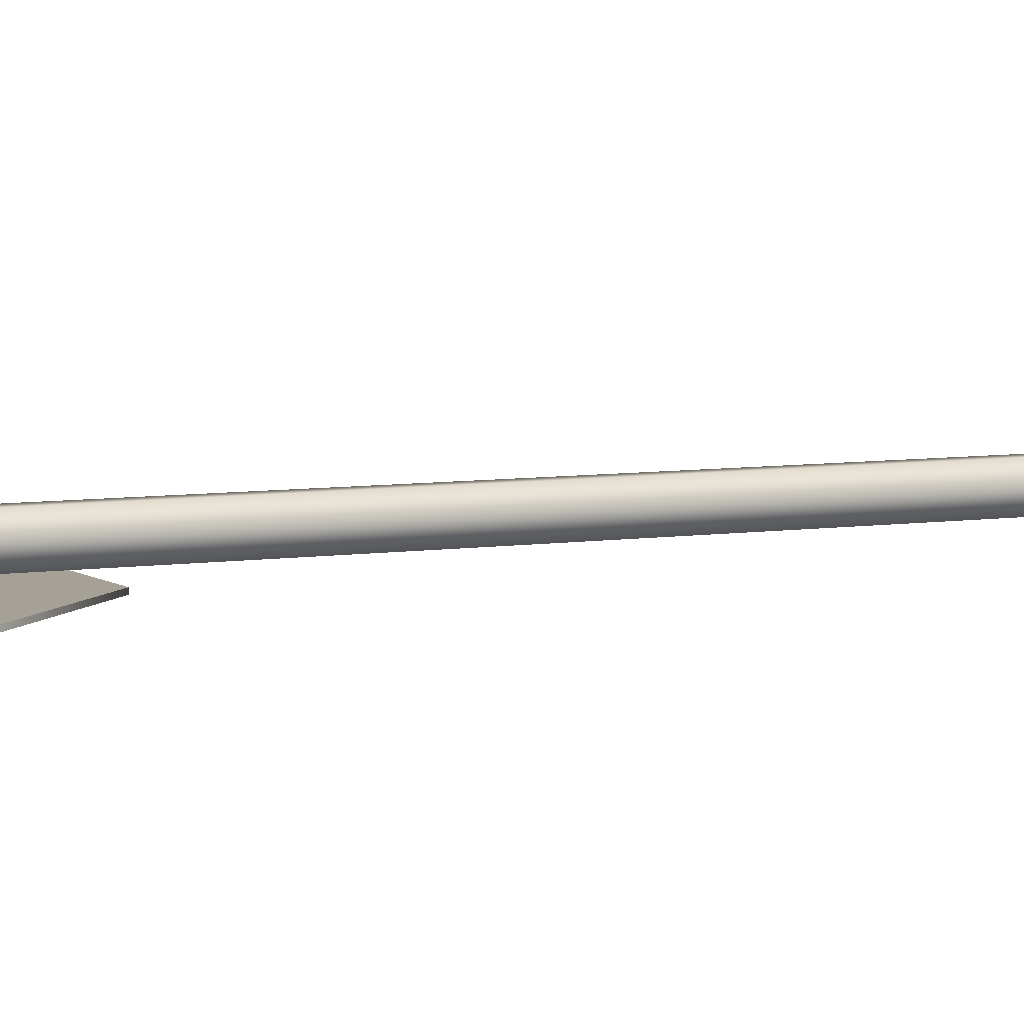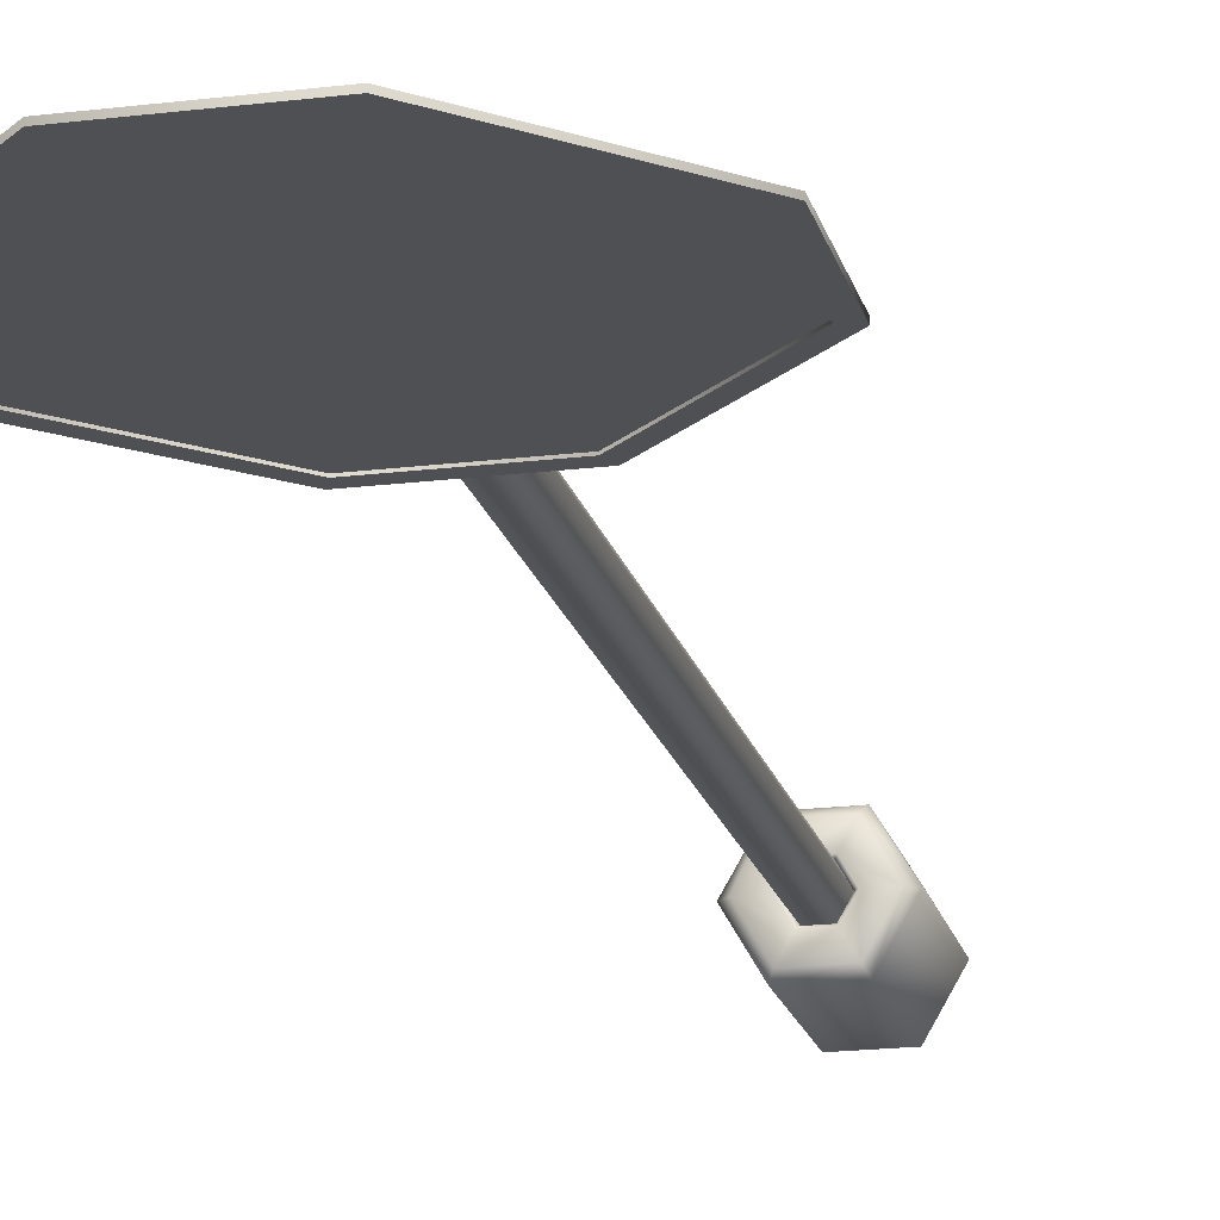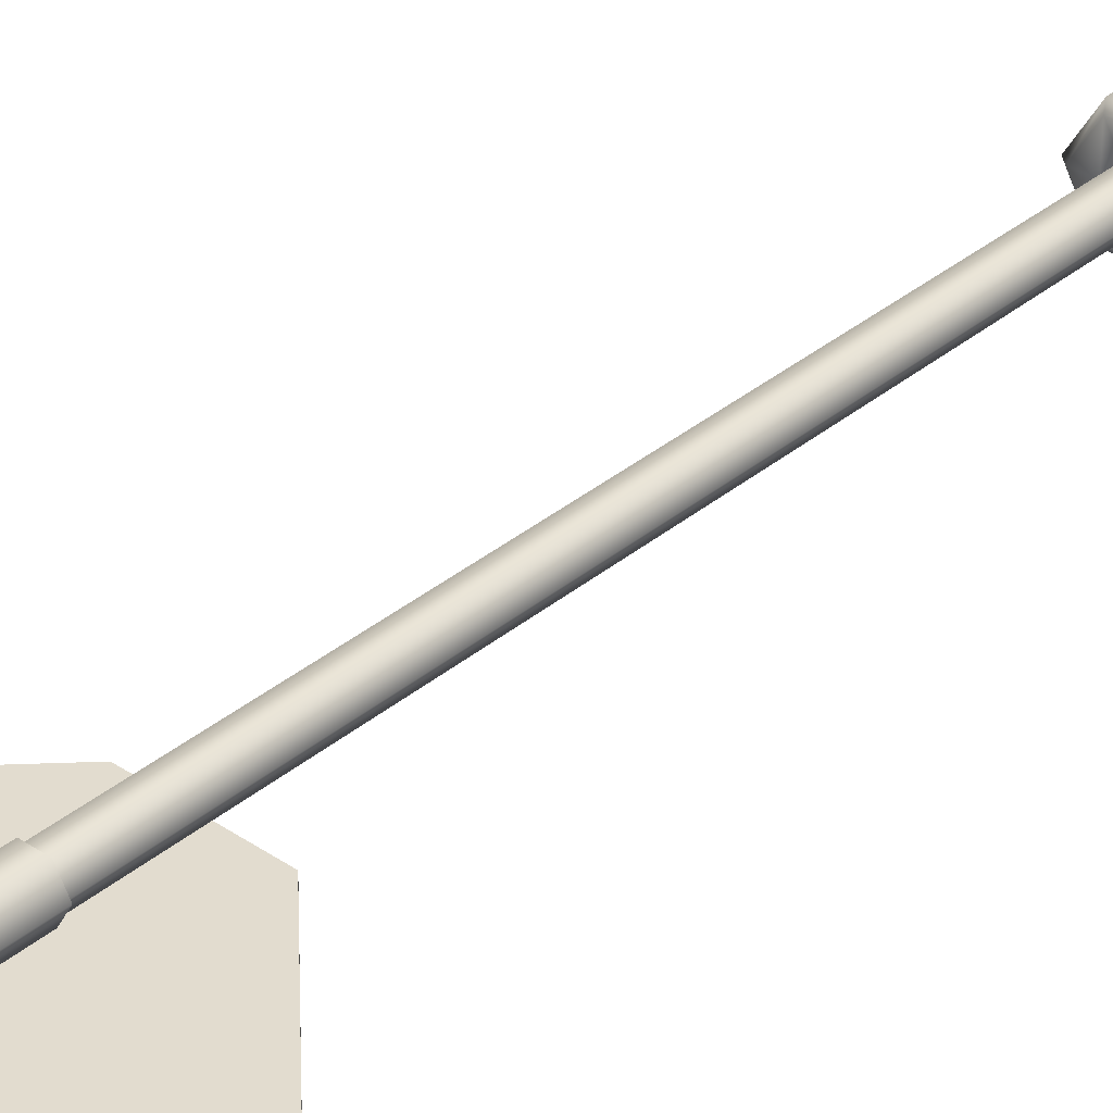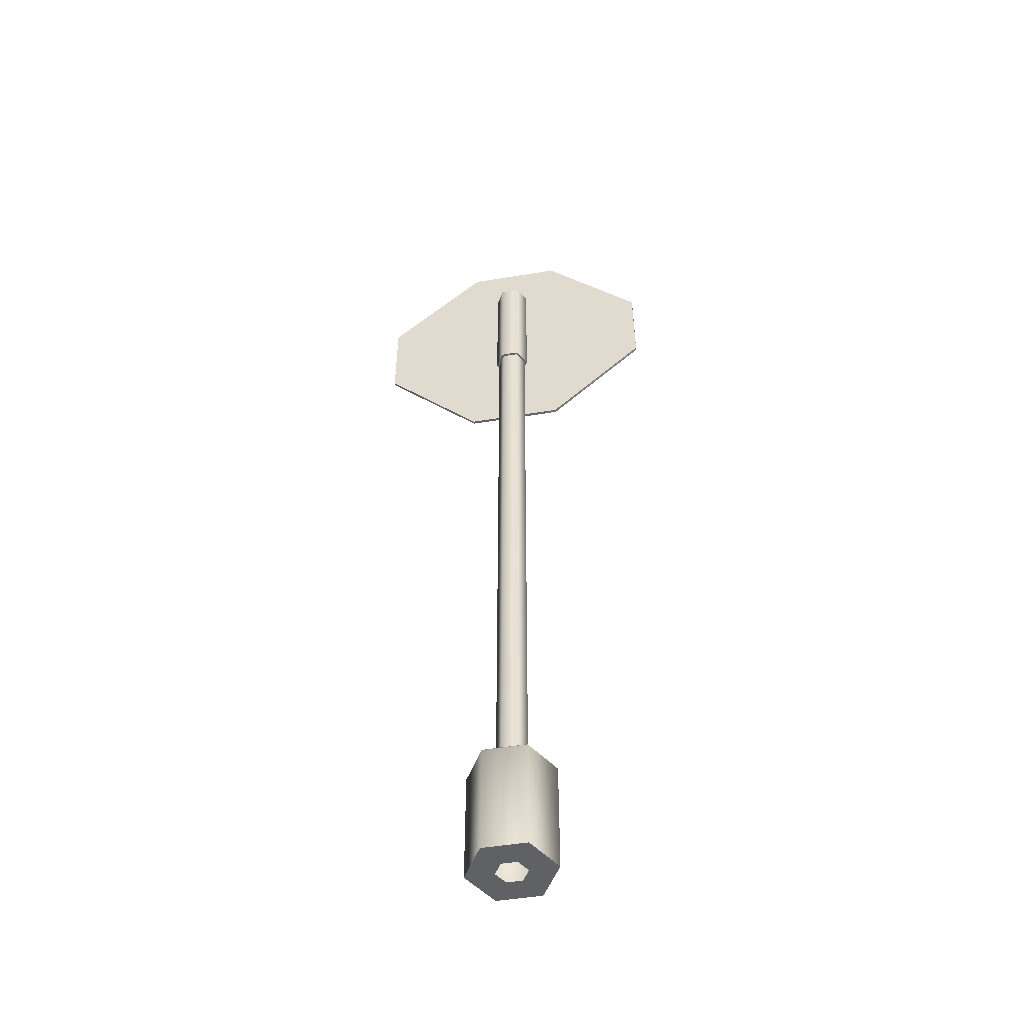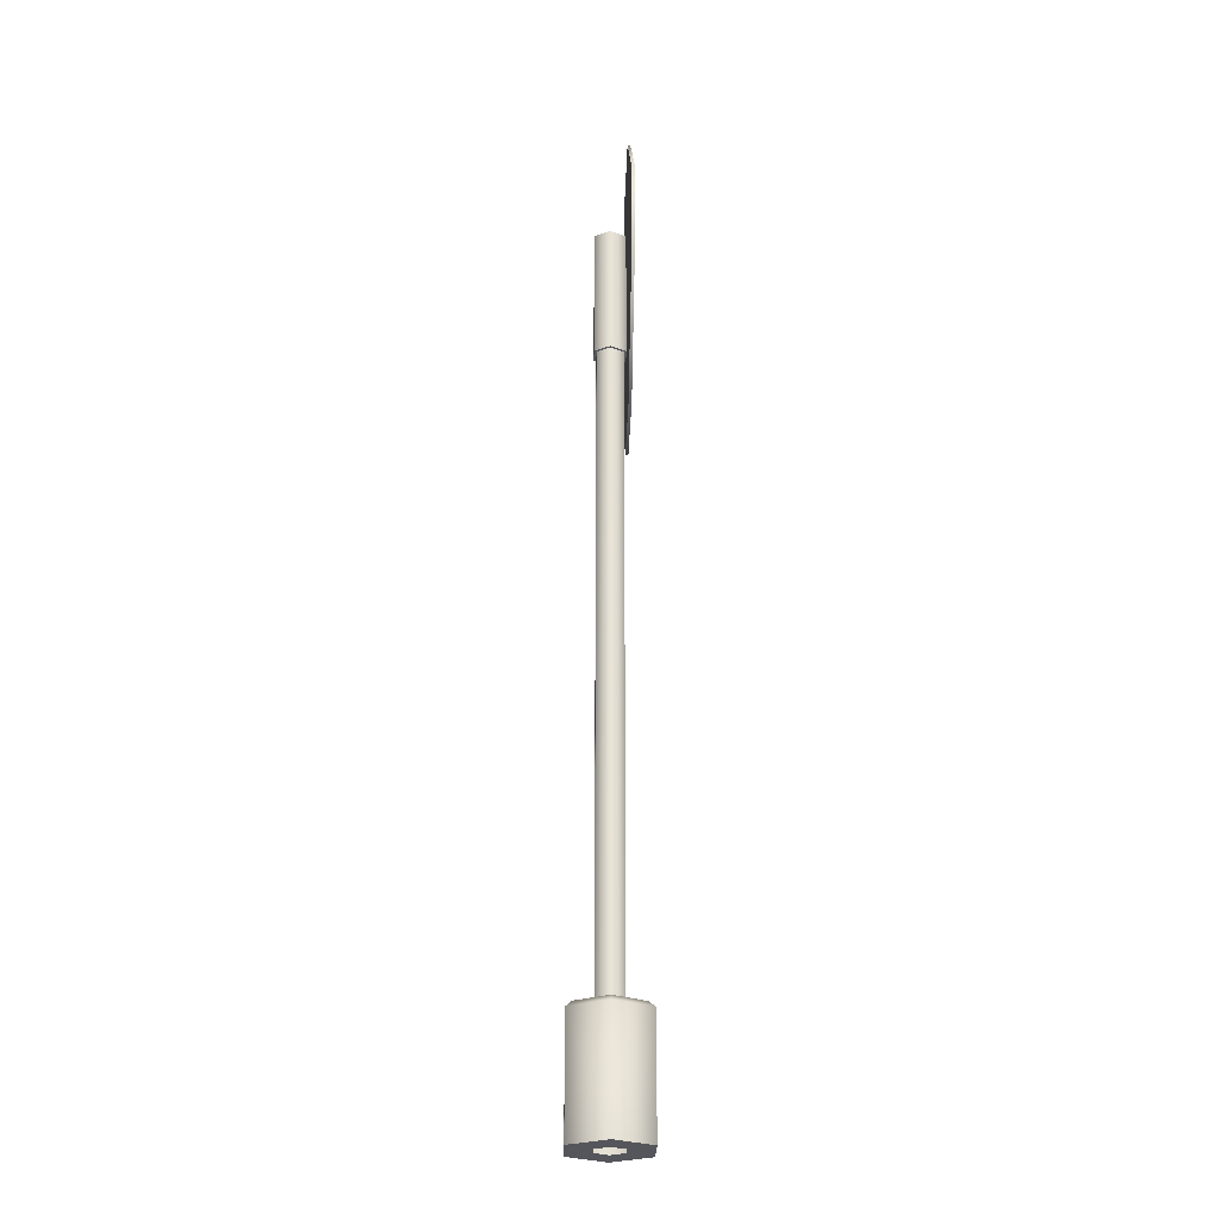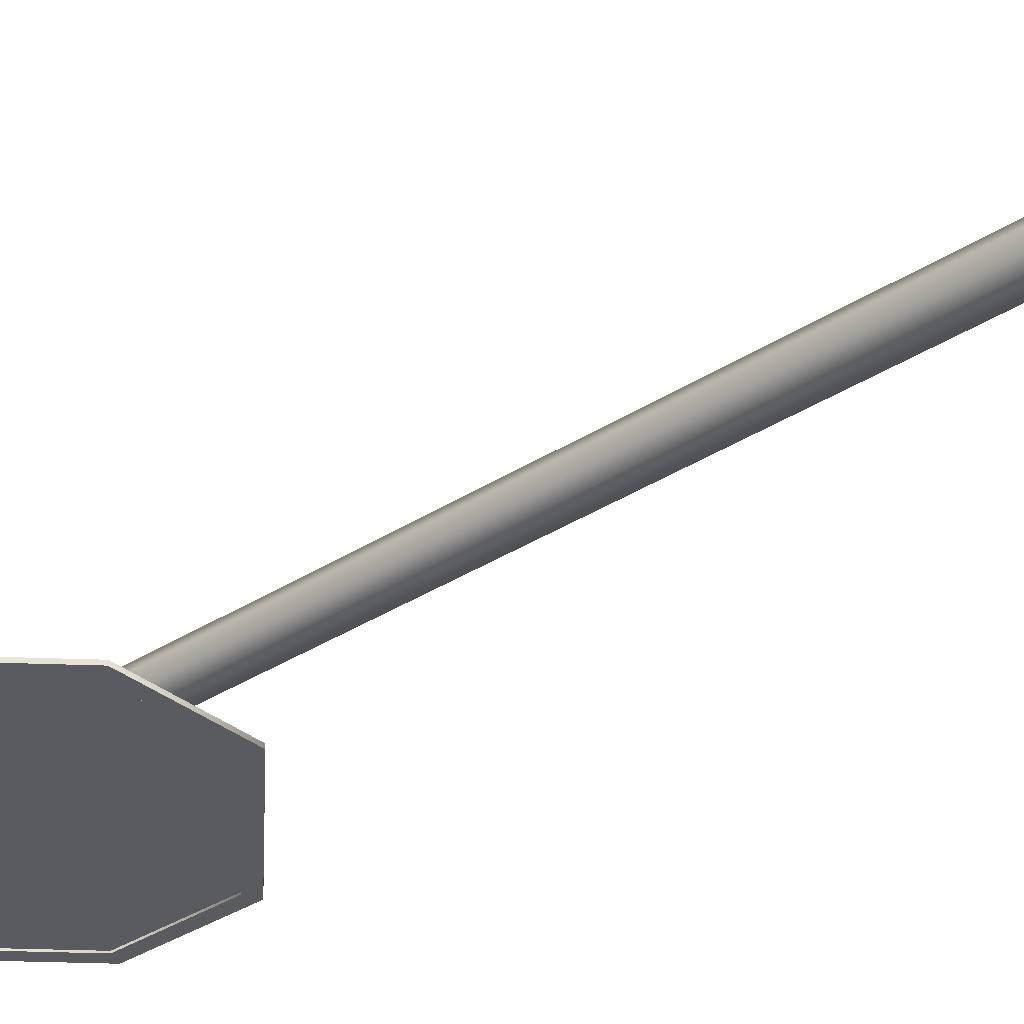
<metadata>
{"format":"obj","ext":"obj","renderer":"f3d","projection":"perspective","resolution":1024,"background":"white","views":[{"elev":6.0,"azim":-116.5,"up":"+Z"},{"elev":-18.8,"azim":-166.7,"up":"+Z"},{"elev":34.6,"azim":-137.9,"up":"+Z"},{"elev":-49.6,"azim":10.3,"up":"+Y"},{"elev":-26.3,"azim":88.6,"up":"+Y"},{"elev":-33.0,"azim":-47.9,"up":"+Z"}]}
</metadata>
<code>
o Stopsign_Cylinder.002
v -0.01 0 -0.01732
v -0.01 1 -0.01732
v 0.01 0 -0.01732
v 0.01 1 -0.01732
v 0.02 0 0
v 0.02 1 0
v 0.01 0 0.01732
v 0.01 1 0.01732
v -0.01 0 0.01732
v -0.01 1 0.01732
v -0.02 0 0
v -0.02 1 0
v -0.01179 1 -0.02042
v 0.01179 1 -0.02042
v 0.02358 1 0
v 0.01179 1 0.02042
v -0.01179 1 0.02042
v -0.02358 1 0
v -0.01179 1.176 -0.02042
v 0.01179 1.176 -0.02042
v 0.02358 1.176 0
v 0.01179 1.176 0.02042
v -0.01179 1.176 0.02042
v -0.02358 1.176 0
v 0.02834 0 -0.04909
v -0.02834 0 -0.04909
v 0.05669 0 0
v 0.02834 0 0.04909
v -0.02834 0 0.04909
v -0.05669 0 0
v 0.02834 0.1492 -0.04909
v 0.02397 0.1567 -0.04151
v 0.05669 0.1492 0
v 0.04793 0.1567 0
v 0.02834 0.1492 0.04909
v 0.02397 0.1567 0.04151
v -0.02834 0.1492 0.04909
v -0.02397 0.1567 0.04151
v -0.05669 0.1492 0
v -0.04793 0.1567 0
v -0.02397 0.1567 -0.04151
v -0.02834 0.1492 -0.04909
v -0.01 0.1512 -0.01732
v 0.01 0.1512 -0.01732
v 0.02 0.1512 0
v 0.01 0.1512 0.01732
v -0.01 0.1512 0.01732
v -0.02 0.1512 0
v -0.01072 0.1554 -0.01857
v -0.01174 0.1567 -0.02033
v 0.01174 0.1567 -0.02033
v 0.01072 0.1554 -0.01857
v 0.02347 0.1567 0
v 0.02144 0.1554 0
v 0.01174 0.1567 0.02033
v 0.01072 0.1554 0.01857
v -0.01174 0.1567 0.02033
v -0.01072 0.1554 0.01857
v -0.02347 0.1567 0
v -0.02144 0.1554 0
v -0.06368 0.8935 -0.02111
v -0.1946 1.024 -0.02111
v 0.1946 1.024 -0.02111
v 0.06368 0.8935 -0.02111
v -0.06368 1.283 -0.02111
v -0.1946 1.152 -0.02111
v 0.06368 1.283 -0.02111
v 0.1946 1.152 -0.02111
v 0 1.088 -0.02111
v -0.06368 0.8935 -0.025
v -0.1946 1.024 -0.025
v 0.1946 1.024 -0.025
v 0.06368 0.8935 -0.025
v -0.06368 1.283 -0.025
v -0.1946 1.152 -0.025
v 0.06368 1.283 -0.025
v 0.1946 1.152 -0.025
v -0.181 1.146 -0.025
v -0.181 1.03 -0.025
v -0.05802 0.9072 -0.025
v 0.05802 0.9072 -0.025
v 0.181 1.03 -0.025
v 0.181 1.146 -0.025
v 0.05802 1.269 -0.025
v -0.05802 1.269 -0.025
v -0.181 1.146 -0.02314
v -0.181 1.03 -0.02314
v -0.05802 0.9072 -0.02314
v 0.05802 0.9072 -0.02314
v 0.181 1.03 -0.02314
v 0.181 1.146 -0.02314
v 0.05802 1.269 -0.02314
v -0.05802 1.269 -0.02314
f 7 5 27 28
f 3 1 26 25
f 9 7 28 29
f 11 9 29 30
f 5 3 25 27
f 1 11 30 26
f 44 4 6 45
f 45 46 56 54
f 46 47 58 56
f 47 48 60 58
f 59 50 41 40
f 4 2 13 14
f 6 4 14 15
f 16 15 21 22
f 13 18 24 19
f 14 13 19 20
f 17 16 22 23
f 15 14 20 21
f 18 17 23 24
f 2 12 18 13
f 12 10 17 18
f 10 8 16 17
f 8 6 15 16
f 24 23 21 20
f 21 23 22
f 19 24 20
f 30 39 42 26
f 26 42 31 25
f 43 2 4 44
f 47 10 12 48
f 28 35 37 29
f 46 8 10 47
f 25 31 33 27
f 45 6 8 46
f 29 37 39 30
f 27 33 35 28
f 40 41 42 39
f 38 40 39 37
f 36 38 37 35
f 34 36 35 33
f 32 34 33 31
f 41 32 31 42
f 44 45 54 52
f 50 51 32 41
f 57 59 40 38
f 55 57 38 36
f 53 55 36 34
f 51 53 34 32
f 48 43 49 60
f 48 12 2 43
f 50 59 60 49
f 59 57 58 60
f 57 55 56 58
f 55 53 54 56
f 53 51 52 54
f 51 50 49 52
f 43 44 52 49
f 69 66 62
f 69 62 61
f 69 61 64
f 69 64 63
f 69 63 68
f 69 68 67
f 69 67 65
f 69 65 66
f 84 92 93 85
f 79 87 88 80
f 81 89 90 82
f 79 71 75 78
f 80 70 71 79
f 81 73 70 80
f 82 72 73 81
f 83 77 72 82
f 84 76 77 83
f 85 74 76 84
f 78 75 74 85
f 92 91 90 89
f 88 93 92 89
f 87 86 93 88
f 82 90 91 83
f 80 88 89 81
f 78 86 87 79
f 85 93 86 78
f 83 91 92 84
f 62 66 75 71
f 61 62 71 70
f 64 61 70 73
f 63 64 73 72
f 68 63 72 77
f 67 68 77 76
f 65 67 76 74
f 66 65 74 75

</code>
